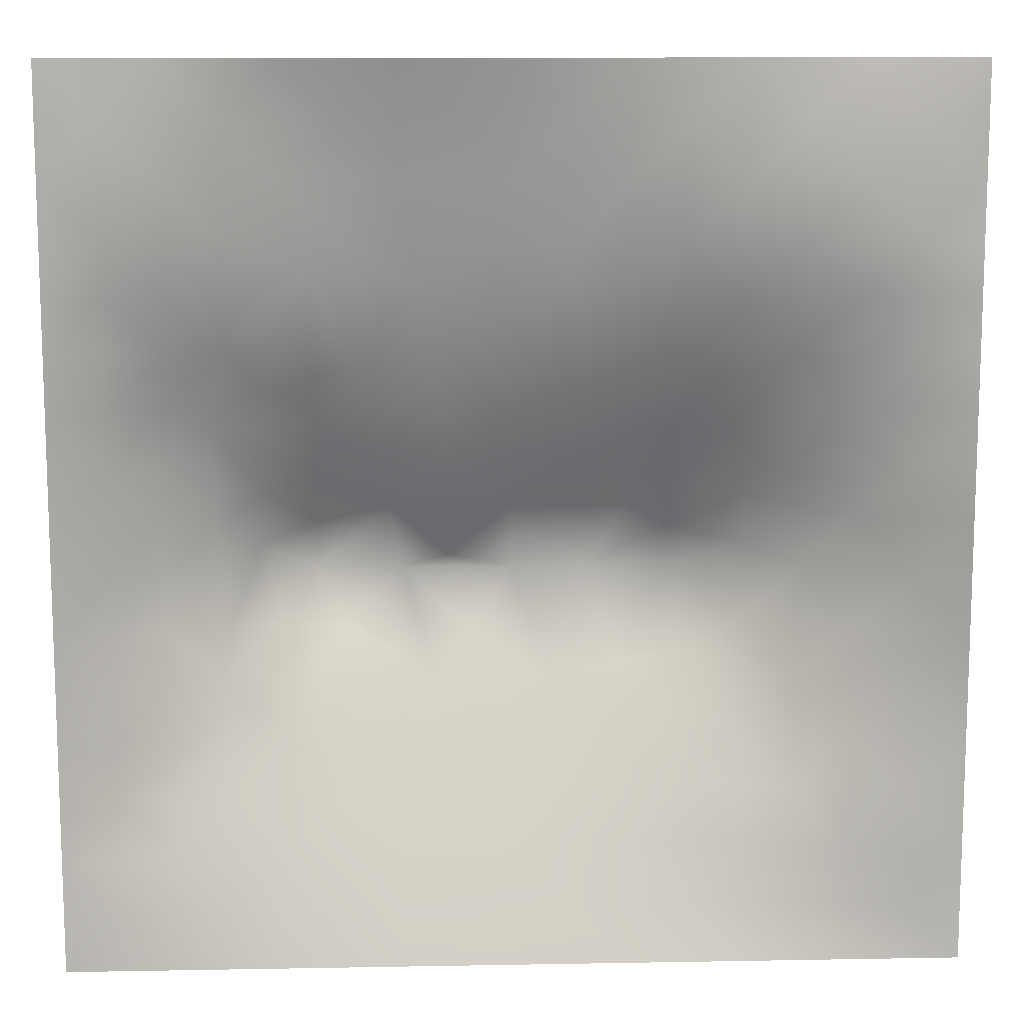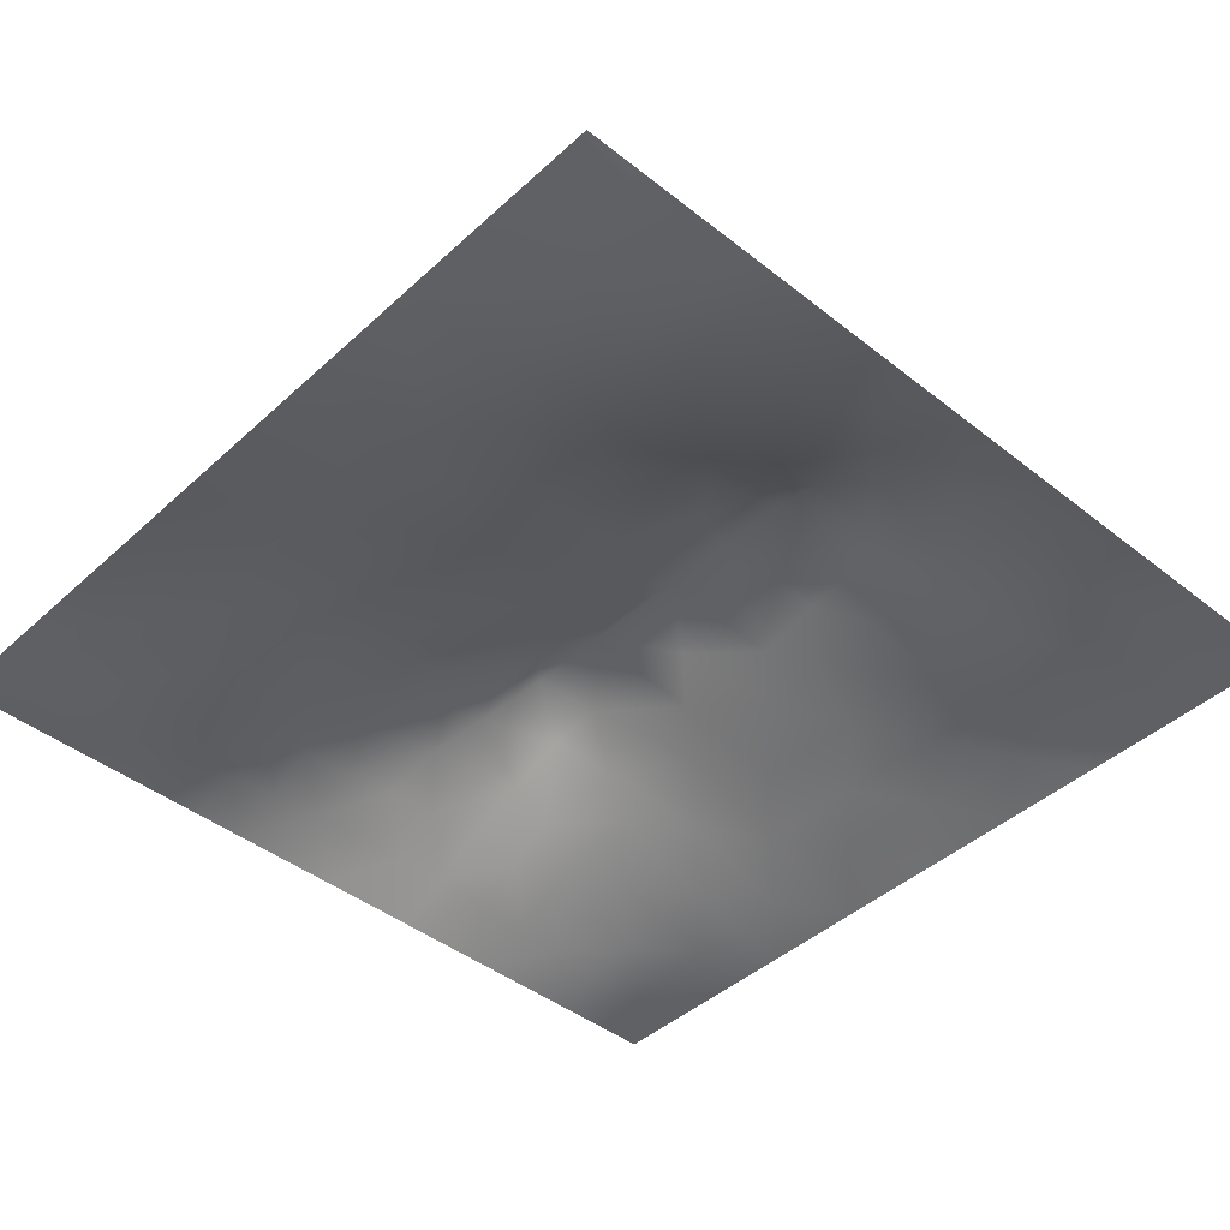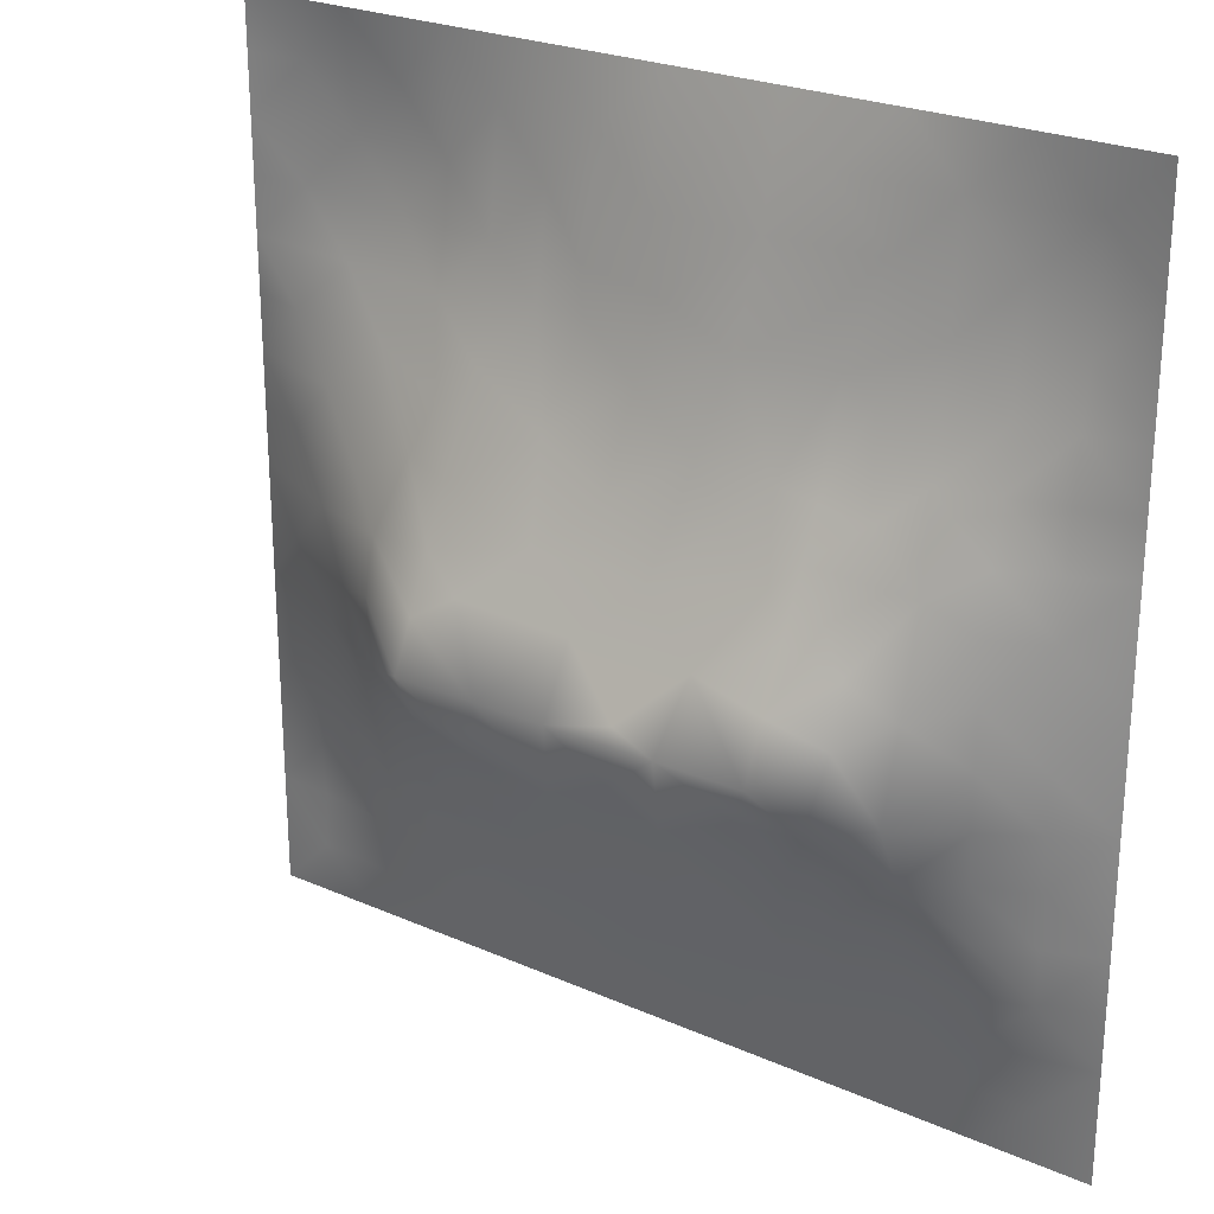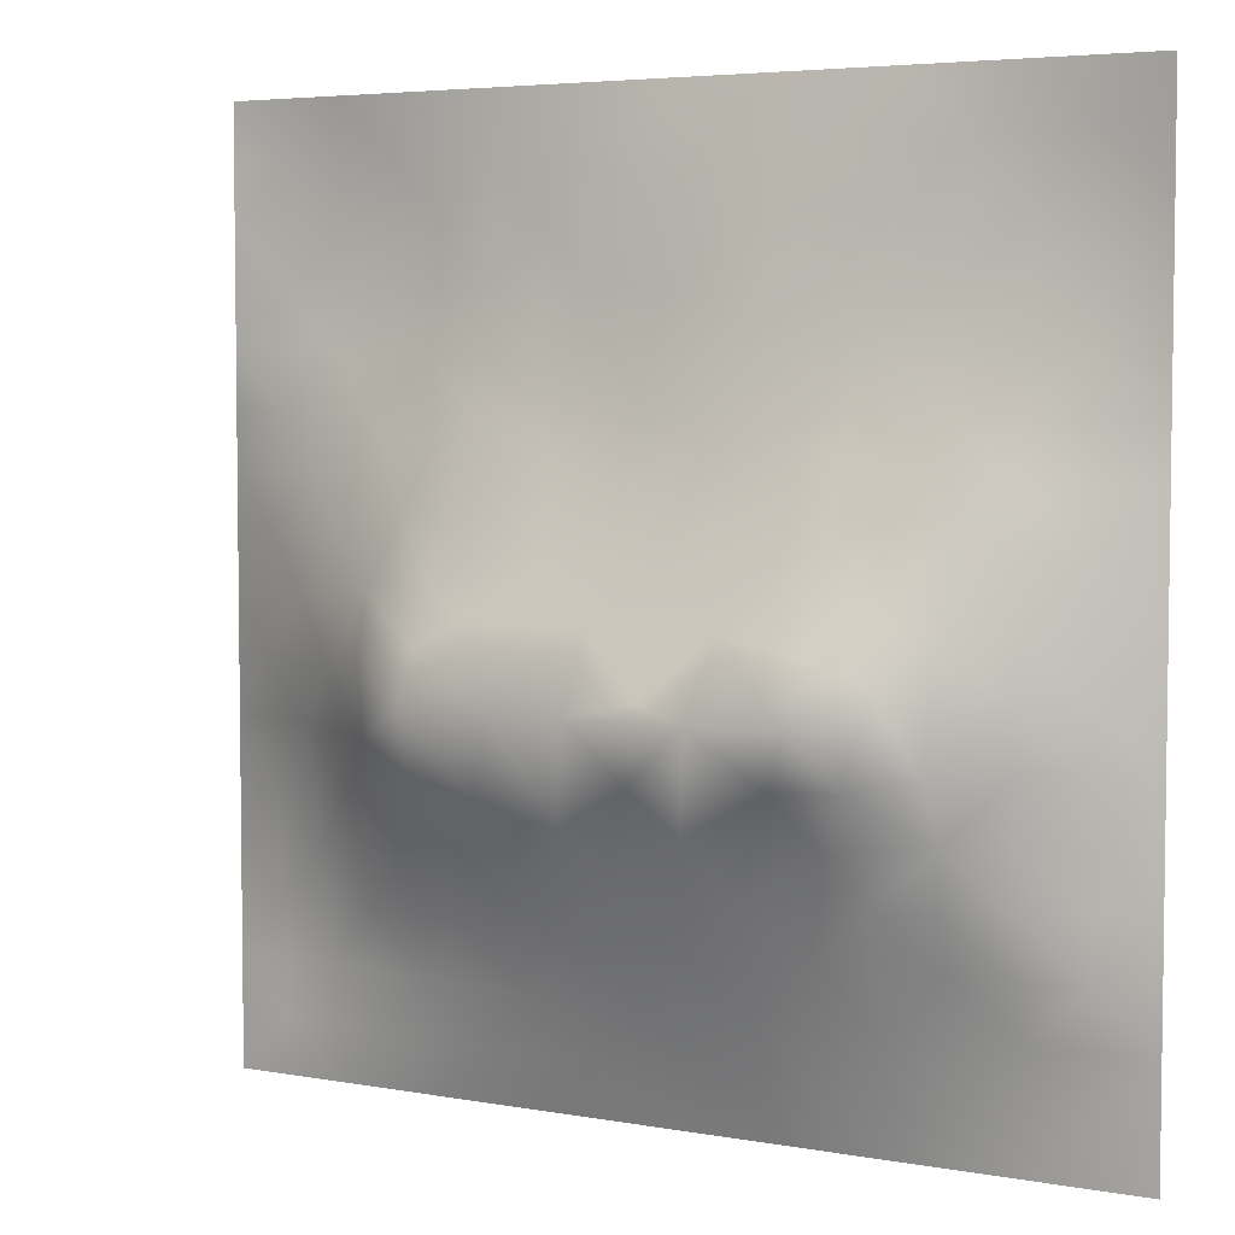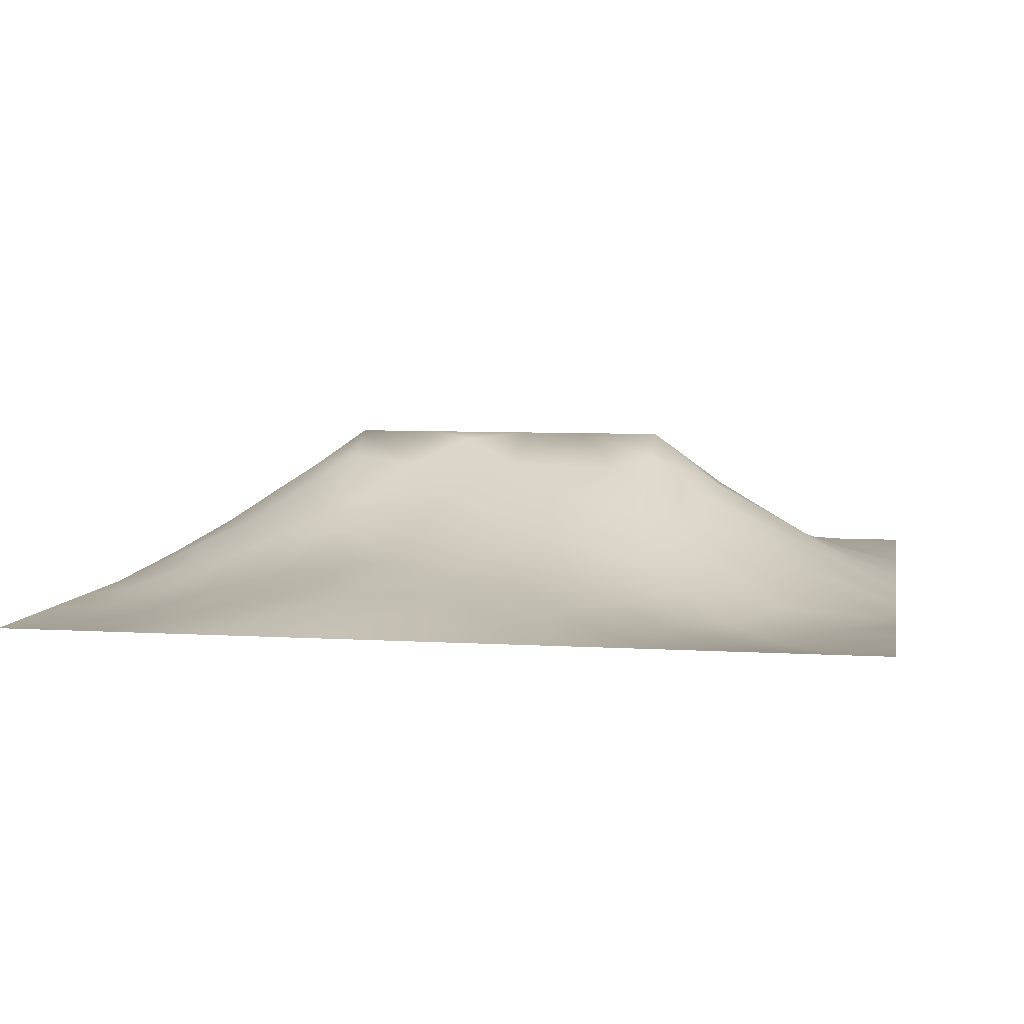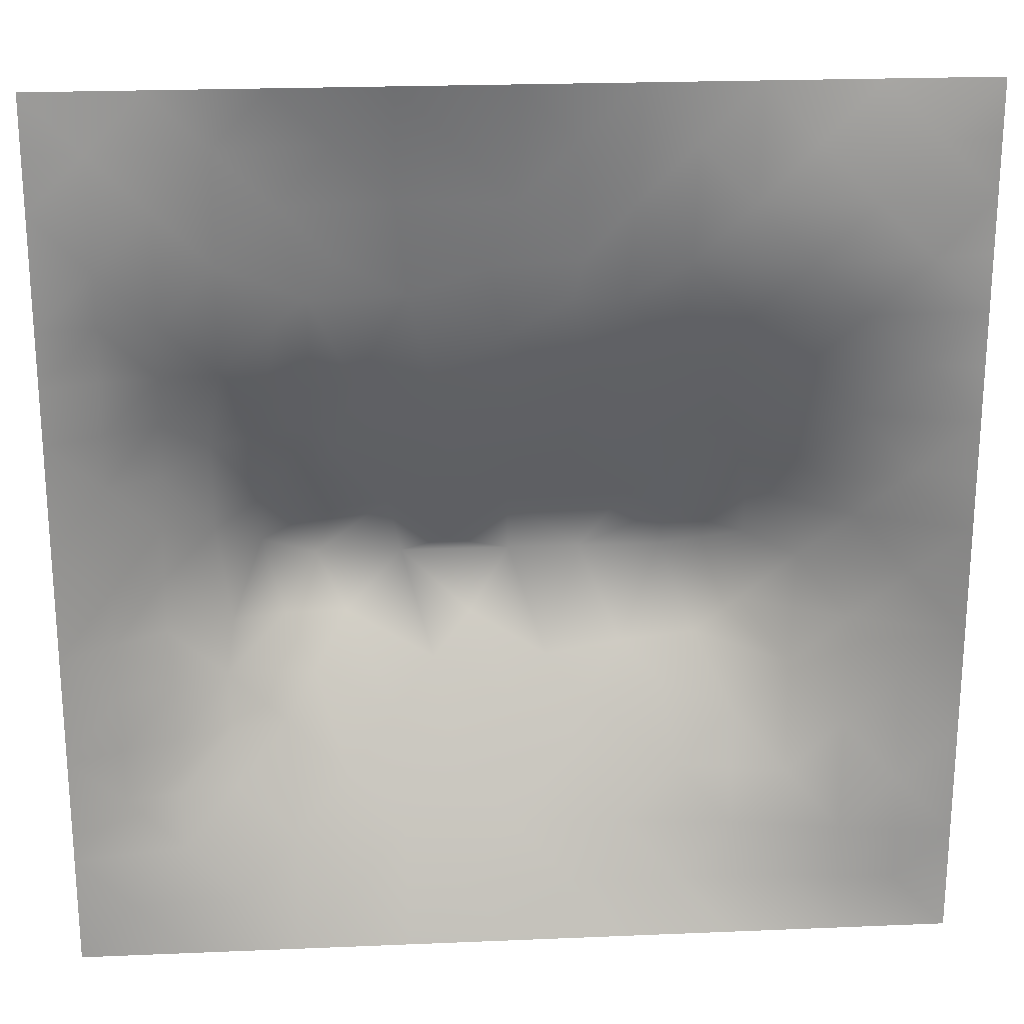
<metadata>
{"format":"obj","ext":"obj","renderer":"f3d","projection":"perspective","resolution":1024,"background":"white","views":[{"elev":11.6,"azim":177.5,"up":"+Y"},{"elev":-43.4,"azim":-133.0,"up":"+Z"},{"elev":24.9,"azim":35.6,"up":"+Y"},{"elev":4.8,"azim":29.7,"up":"+Y"},{"elev":6.4,"azim":-169.6,"up":"+Z"},{"elev":22.2,"azim":175.8,"up":"+Y"}]}
</metadata>
<code>
v -0 0 -0
v 1 0 -0
v -0 1 0
v 1 1 0
v 0.501 0.4923 0.1496
v -0 0.5 0
v 0.5 1 0
v 1 0.5 0
v 0.5 -0 0
v 0.2518 0.7426 0.02327
v 0.7512 0.7438 0.03685
v 0.2458 0.2495 0.07712
v 0.7576 0.2491 0.08695
v 0.75 0 0
v 0.25 0 0
v 1 0.75 0
v 1 0.25 0
v 0.25 1 0
v 0.75 1 0
v 0 0.25 0
v 0 0.75 -0
v 0.3642 0.2231 0.08091
v 0 0.6875 -0
v 0.2344 0.5145 0.1103
v 0.8199 0.2493 0.07019
v 0.8868 0.374 0.07009
v 0.6265 0.1264 0.04904
v 0.8873 0.4369 0.07163
v 0.8766 0.1253 0.0241
v 0.3756 0.1267 0.04613
v 0.1265 0.1261 0.01264
v 0.4935 0.2529 0.1035
v 0.8831 0.6249 0.05352
v 0.6306 0.616 0.09274
v 0.8739 0.8732 0.001572
v 0.3768 0.8697 0.01307
v 0.2581 0.5951 0.0802
v 0.1264 0.8723 -0.01183
v 0.1216 0.6235 0.04113
v 0.6255 0.8723 0.02981
v 0.1209 0.3749 0.05206
v 0.2507 0.1264 0.03428
v 0.8755 0.7469 0.01807
v 0.8814 0.2495 0.05154
v 0.2518 0.8704 0.001738
v 0.7499 0.8727 0.0205
v 0.1245 0.2512 0.03296
v 0.1262 0.7458 0.006771
v 0.3197 0.5896 0.1029
v 0.5878 0.3057 0.1272
v 0.2522 0.806 0.008432
v 0.8864 0.4994 0.06865
v 0.4376 0.7626 0.03889
v 0.233 0.454 0.124
v 0 0.375 0
v 0.501 0.8706 0.02462
v 0.5018 0.6141 0.09333
v 0.2364 0.3721 0.1191
v 0.1196 0.4987 0.05398
v 0.3656 0.4952 0.148
v 0.6307 0.2507 0.1034
v 0.501 0.1278 0.04842
v 0.4975 0.4157 0.1864
v 0 0.625 0
v 0 0.875 0
v 0 0.125 0
v 0.625 1 0
v 0.875 1 0
v 0.125 1 0
v 0.375 1 0
v 1 0.375 0
v 1 0.125 0
v 1 0.875 0
v 1 0.625 0
v 0.375 0 0
v 0.125 0 0
v 0.875 0 0
v 0.625 0 0
v 0.7513 0.127 0.03617
v 0.6372 0.4936 0.1493
v 0.7765 0.5142 0.119
v 0.061 0.3129 0.02244
v 0.1764 0.4361 0.09114
v 0.1827 0.3125 0.06973
v 0.05942 0.4371 0.02798
v 0.6875 0.937 0.01598
v 0.6885 0.8082 0.03711
v 0.5628 0.936 0.01452
v 0.06178 0.6863 0.01461
v 0.1875 0.6823 0.03321
v 0.06086 0.5614 0.02253
v 0.1885 0.9357 -0.004624
v 0.19 0.8065 -0.003146
v 0.06276 0.937 -0.01075
v 0.4353 0.5539 0.1202
v 0.9381 0.7491 0.01102
v 0.509 0.7149 0.05727
v 0.3146 0.8056 0.01775
v 0.438 0.9357 0.01402
v 0.9368 0.8111 -0.000382
v 0.8126 0.8092 0.02032
v 0.937 0.9369 -0.005526
v 0.8791 0.1871 0.0393
v 0.5676 0.5527 0.121
v 0.9414 0.6244 0.02613
v 0.8303 0.5909 0.07916
v 0.8165 0.6838 0.04772
v 0.9431 0.5619 0.03249
v 0.3193 0.6936 0.05345
v 0.6923 0.5784 0.109
v 0.8847 0.5621 0.0613
v 0.1881 0.06196 0.01801
v 0.06282 0.06279 0.006837
v 0.1875 0.1888 0.03812
v 0.3133 0.06308 0.02097
v 0.3122 0.1903 0.06044
v 0.4381 0.06348 0.02428
v 0.8126 0.06368 0.01304
v 0.9374 0.06286 0.003906
v -0 0.5625 0
v 0.5701 0.4326 0.1784
v 0.5264 0.7976 0.04178
v 0.565 0.1901 0.07579
v 0.691 0.1894 0.06758
v 0.5631 0.06487 0.02116
v 0.9421 0.3125 0.0309
v 0.8237 0.3111 0.0886
v 0.9436 0.4371 0.03547
v 0.3136 0.9349 0.001867
v 0.9405 0.25 0.02522
v 0.8162 0.1884 0.04887
v 0.8148 0.3704 0.106
v 0.6878 0.06382 0.02035
v 0.06349 0.1257 0.004146
v 0.9406 0.1873 0.02336
v 0.4379 0.1901 0.07436
v 0.06333 0.1884 0.009154
v 0.3818 0.7598 0.0353
v 0.9398 0.6867 0.01928
v 0.3712 0.3184 0.1297
v 0.06336 0.8106 -0.004613
v 0.8122 0.9366 0.007787
v 0.1807 0.561 0.07394
v 0.7723 0.6447 0.06971
v 0.3201 0.5294 0.1316
v 0.7203 0.4165 0.1865
v 0.3205 0.4148 0.1865
v 0.7197 0.7664 0.03981
v 0.8818 0.3125 0.05746
v 0.6217 0.4162 0.1865
v 1 0.6875 0
v 0.2876 0.3317 0.1196
v 0.7195 0.6046 0.09682
v 0.7244 0.3 0.1153
v 0.6729 0.6614 0.07459
v 0.3266 0.2779 0.101
v 0.2799 0.6513 0.06416
v 0.7194 0.5374 0.1286
v 0.6136 0.7651 0.05311
v 0.3204 0.4678 0.1609
v 0.4154 0.4153 0.1864
v 0.5442 0.3516 0.1523
v 0.7804 0.4533 0.1409
v 0.1257 0.06271 0.009756
v 0.4169 0.2585 0.1045
v 0.4275 0.8079 0.02924
v 0.8306 0.4814 0.1068
v 0.9438 0.3748 0.03537
v 0 0.8125 -0
v 0.4149 0.6511 0.07402
v -0 0.9375 0
v 1 0.9375 0
v 0.5906 0.6666 0.07728
v 0.1783 0.3735 0.08493
v 0.4574 0.3049 0.1263
v 0.2495 0.1896 0.05045
v 0.6872 0.3576 0.151
v 0.7562 0.3595 0.1447
v 0.8781 0.6851 0.03319
v 0.7199 0.4772 0.1574
v 0.7196 0.6538 0.0737
f 1 113 66
f 39 91 143
f 84 174 41
f 164 112 31
f 95 170 49
f 59 143 91
f 117 115 75
f 144 181 153
f 164 134 113
f 134 137 66
f 134 66 113
f 114 47 31
f 31 137 134
f 12 114 176
f 106 153 81
f 164 31 134
f 76 112 164
f 76 113 1
f 76 164 113
f 15 112 76
f 15 115 112
f 75 115 15
f 115 30 42
f 125 62 117
f 116 22 156
f 30 115 117
f 32 165 136
f 165 22 136
f 176 42 116
f 22 30 136
f 176 114 42
f 116 30 22
f 42 112 115
f 137 31 47
f 12 116 156
f 12 176 116
f 152 12 156
f 84 152 58
f 140 165 175
f 54 58 147
f 85 41 83
f 82 137 47
f 175 165 32
f 165 156 22
f 133 124 27
f 63 161 175
f 140 156 165
f 161 140 175
f 140 152 156
f 122 53 97
f 147 140 161
f 50 162 32
f 95 49 145
f 136 30 62
f 54 147 160
f 147 152 140
f 147 161 160
f 174 83 41
f 58 152 147
f 36 99 70
f 83 58 54
f 85 55 41
f 174 58 83
f 84 12 152
f 84 58 174
f 47 114 84
f 84 114 12
f 47 84 41
f 82 47 41
f 20 137 82
f 55 82 41
f 20 66 137
f 55 20 82
f 170 109 49
f 45 98 129
f 24 59 83
f 94 69 3
f 109 98 10
f 120 91 64
f 92 18 69
f 94 38 69
f 129 36 70
f 166 138 53
f 98 138 36
f 57 95 104
f 40 86 67
f 51 10 98
f 157 10 90
f 166 99 36
f 166 36 138
f 117 62 30
f 112 42 31
f 37 90 143
f 143 90 39
f 45 51 98
f 93 48 10
f 92 45 18
f 93 45 38
f 129 70 18
f 129 18 45
f 92 69 38
f 92 38 45
f 171 94 3
f 65 94 171
f 65 38 94
f 88 7 56
f 48 141 21
f 141 38 65
f 89 21 23
f 36 129 98
f 93 10 51
f 93 51 45
f 114 31 42
f 37 24 145
f 90 10 48
f 64 39 89
f 59 85 83
f 89 48 21
f 64 89 23
f 37 145 49
f 109 157 49
f 6 91 120
f 38 141 93
f 91 39 64
f 48 93 141
f 6 55 85
f 24 83 54
f 133 14 79
f 118 79 14
f 24 143 59
f 24 54 160
f 145 24 160
f 60 95 145
f 60 145 160
f 170 138 109
f 37 49 157
f 37 157 90
f 37 143 24
f 109 138 98
f 109 10 157
f 97 170 57
f 170 53 138
f 5 161 63
f 5 95 60
f 60 160 161
f 5 60 161
f 121 5 63
f 104 95 5
f 150 121 63
f 34 173 104
f 173 97 57
f 57 170 95
f 40 46 86
f 97 53 170
f 173 57 104
f 87 46 40
f 34 155 173
f 9 117 75
f 11 181 144
f 148 46 87
f 56 166 122
f 179 33 105
f 179 105 139
f 110 155 34
f 110 34 104
f 80 104 5
f 77 2 119
f 80 110 104
f 180 163 81
f 39 90 89
f 154 178 177
f 63 162 150
f 158 110 80
f 13 25 127
f 167 106 81
f 33 106 111
f 48 89 90
f 168 128 28
f 33 108 105
f 110 153 155
f 33 111 108
f 167 111 106
f 111 52 108
f 96 179 139
f 107 33 179
f 74 105 108
f 96 43 179
f 101 11 107
f 107 106 33
f 43 107 179
f 11 144 107
f 158 153 110
f 144 106 107
f 43 101 107
f 148 181 11
f 35 100 102
f 86 46 142
f 8 108 128
f 52 128 108
f 74 139 105
f 100 43 96
f 151 96 139
f 16 100 96
f 46 101 142
f 142 101 35
f 85 59 6
f 142 35 102
f 68 142 102
f 19 86 142
f 148 101 46
f 88 40 67
f 159 155 148
f 122 97 159
f 159 87 40
f 122 159 40
f 159 148 87
f 148 155 181
f 148 11 101
f 159 97 173
f 159 173 155
f 56 122 40
f 122 166 53
f 88 56 40
f 56 99 166
f 7 88 67
f 91 6 59
f 7 70 99
f 19 67 86
f 68 19 142
f 73 102 100
f 4 68 102
f 172 4 102
f 73 172 102
f 16 73 100
f 151 16 96
f 74 151 139
f 8 74 108
f 131 13 79
f 62 27 123
f 178 127 132
f 149 130 126
f 132 26 28
f 28 128 52
f 168 28 26
f 128 71 8
f 181 155 153
f 167 28 52
f 132 127 26
f 149 168 26
f 168 71 128
f 126 17 71
f 126 71 168
f 149 126 168
f 130 17 126
f 149 44 130
f 135 17 130
f 131 25 13
f 103 131 29
f 127 149 26
f 127 44 149
f 146 163 180
f 127 25 44
f 27 124 61
f 79 13 124
f 167 132 28
f 163 132 167
f 167 52 111
f 163 167 81
f 180 81 158
f 146 180 80
f 180 158 80
f 150 80 121
f 177 150 50
f 178 163 146
f 121 80 5
f 162 63 175
f 169 21 141
f 150 146 80
f 162 175 32
f 123 50 32
f 65 169 141
f 50 150 162
f 100 35 43
f 124 154 61
f 154 127 178
f 99 56 7
f 177 146 150
f 178 132 163
f 178 146 177
f 81 153 158
f 154 13 127
f 124 13 154
f 133 27 78
f 123 27 61
f 9 125 117
f 123 61 50
f 123 32 136
f 62 123 136
f 116 42 30
f 125 78 27
f 125 27 62
f 9 78 125
f 14 133 78
f 77 118 14
f 119 2 72
f 103 44 25
f 131 79 118
f 79 124 133
f 101 43 35
f 29 131 118
f 103 25 131
f 119 72 29
f 135 103 29
f 135 29 72
f 135 44 103
f 135 72 17
f 135 130 44
f 119 29 118
f 77 119 118
f 144 153 106
f 177 50 61
f 154 177 61

</code>
